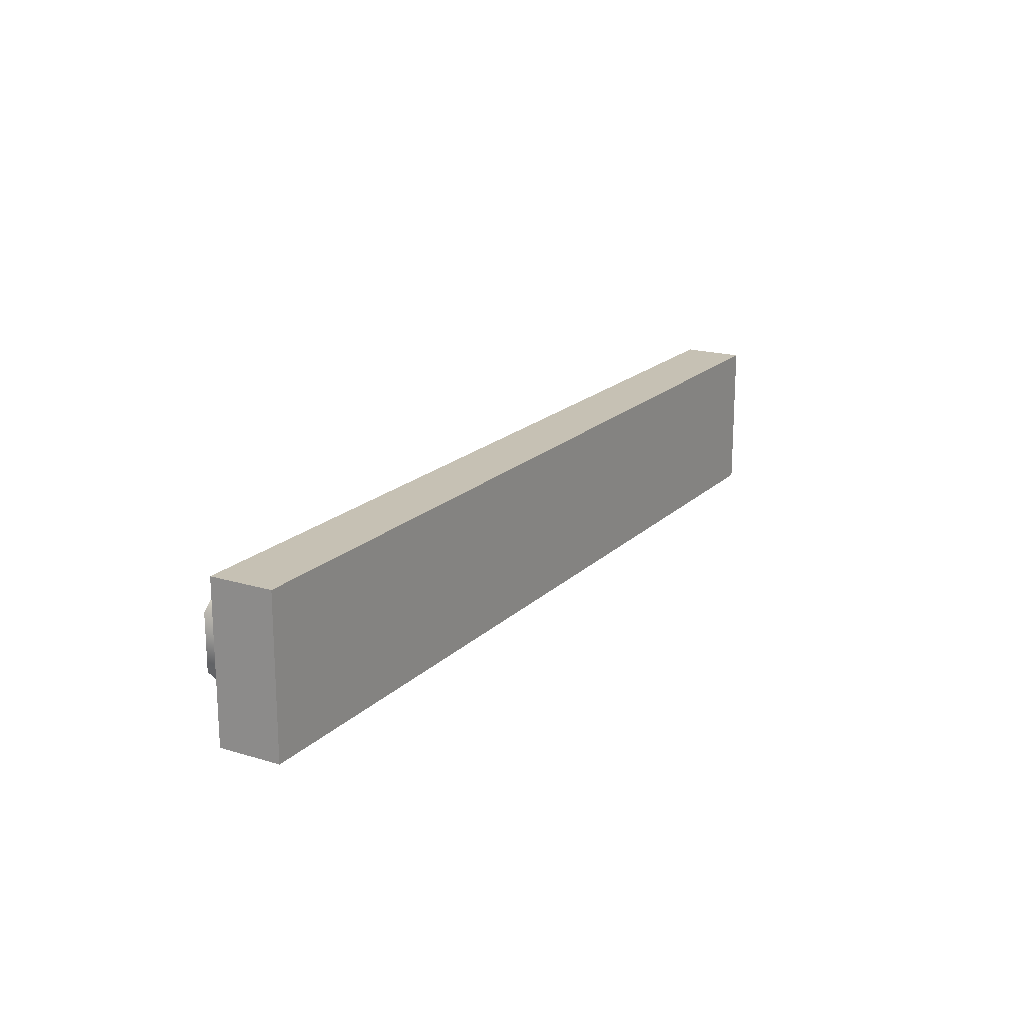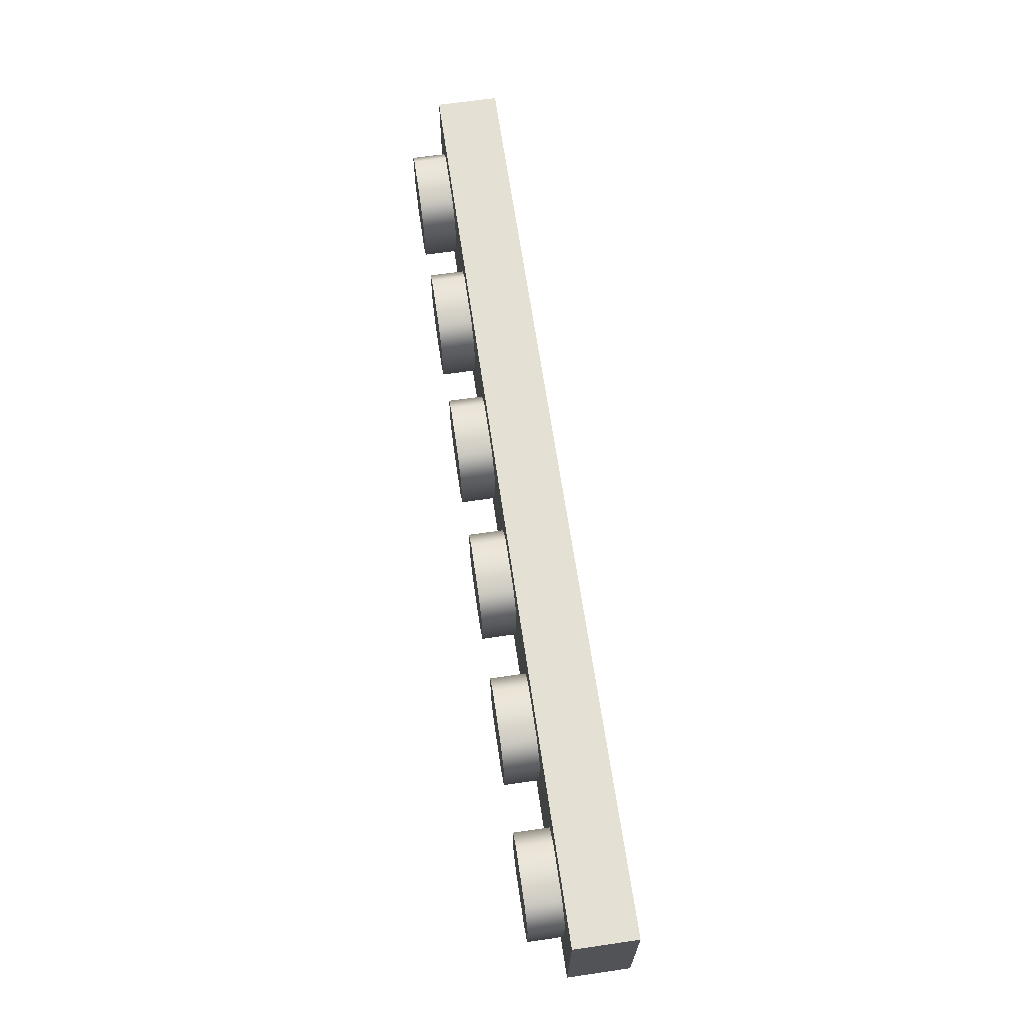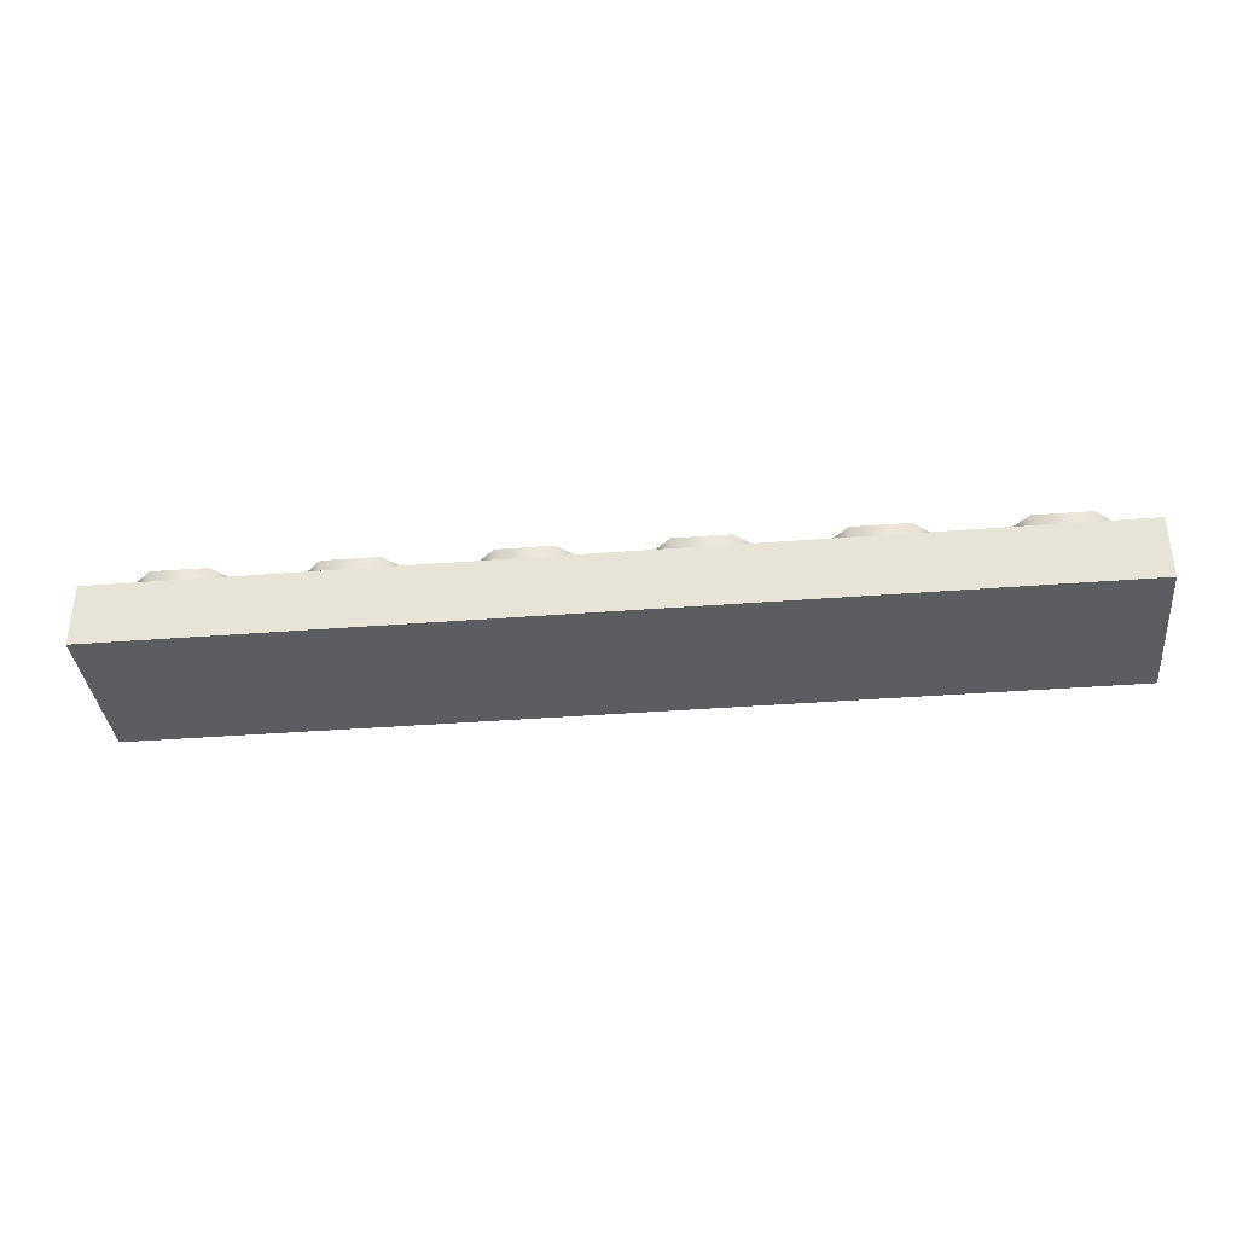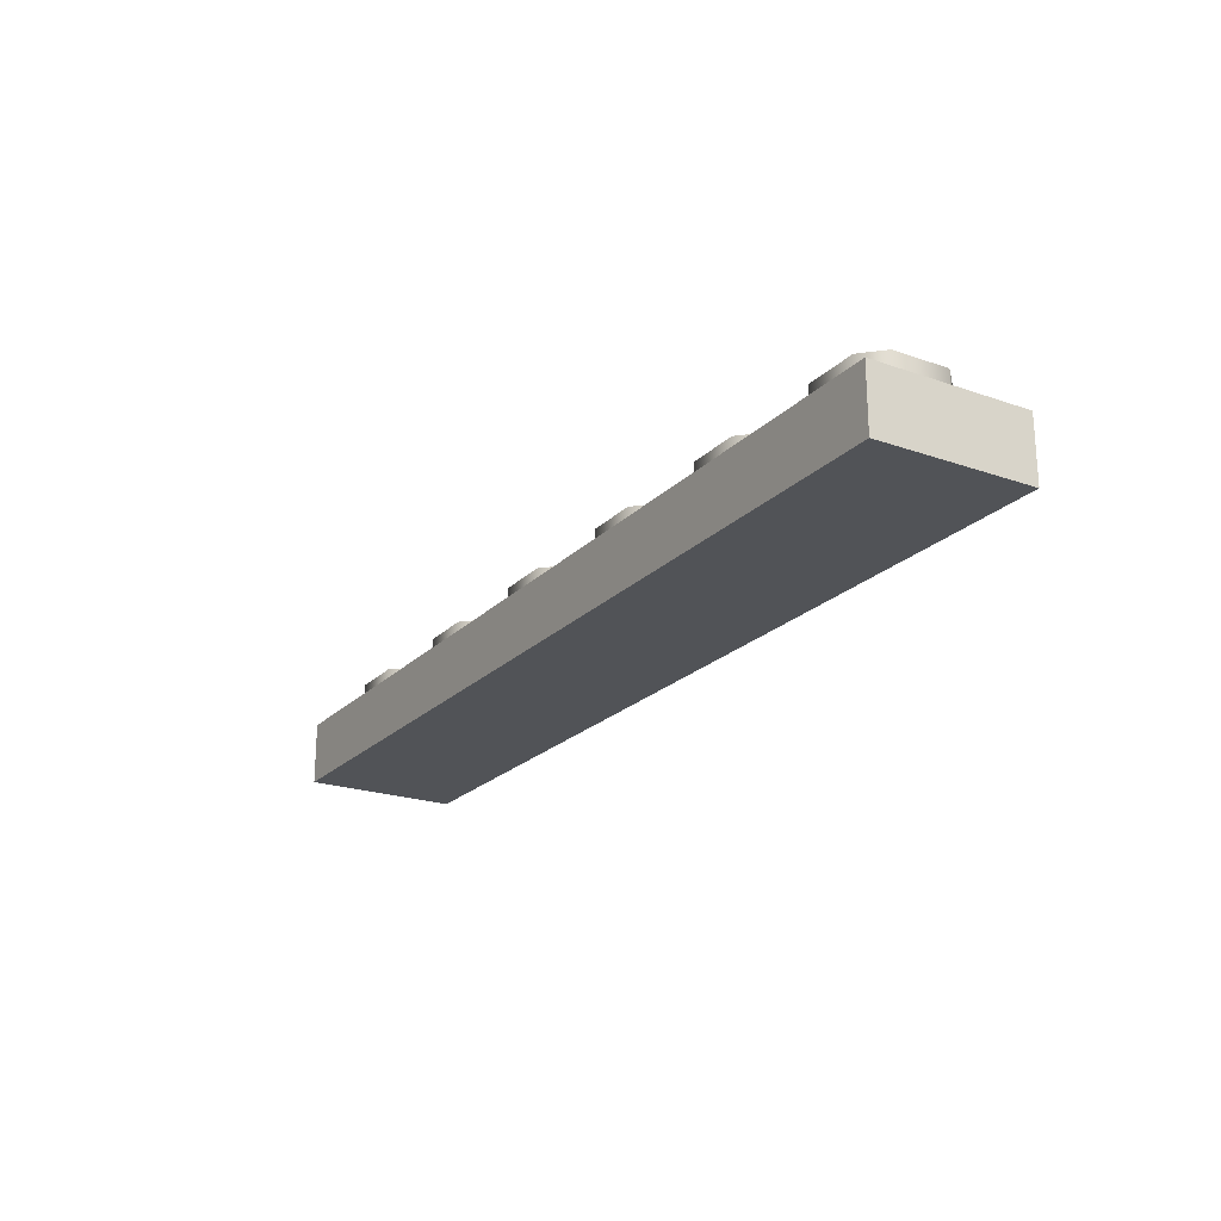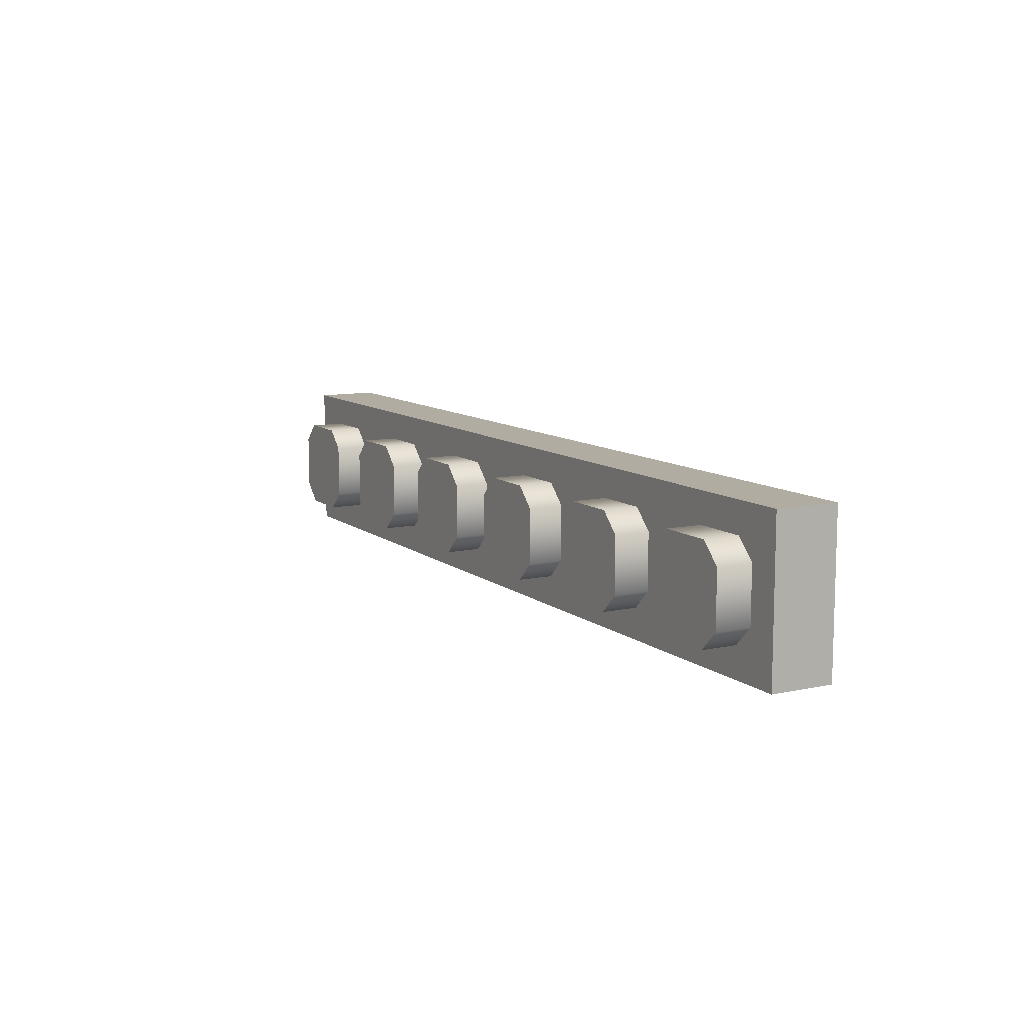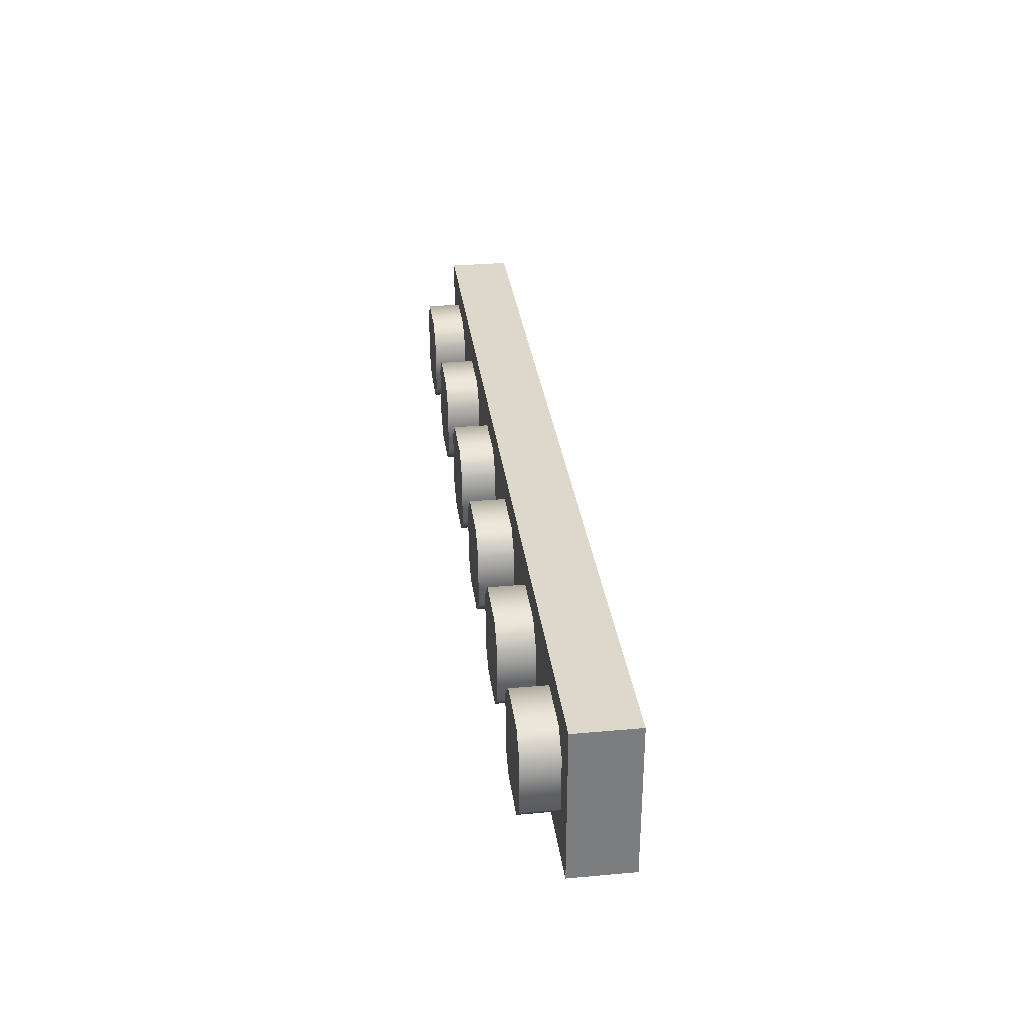
<metadata>
{"format":"obj","ext":"obj","renderer":"f3d","projection":"perspective","resolution":1024,"background":"white","views":[{"elev":18.5,"azim":-59.8,"up":"+Z"},{"elev":66.2,"azim":-98.3,"up":"+Z"},{"elev":-36.1,"azim":-174.1,"up":"+Y"},{"elev":-21.9,"azim":58.6,"up":"+Y"},{"elev":10.2,"azim":-118.8,"up":"+Z"},{"elev":31.5,"azim":-97.2,"up":"+Z"}]}
</metadata>
<code>
g bevel-lq-plate-1x6
v -0.2385 0 -0.0395 1 1 1
v 0.2385 0 -0.0395 1 1 1
v -0.2385 0.032 -0.0395 1 1 1
v 0.2385 0.032 -0.0395 1 1 1
v -0.2385 0 0.0395 1 1 1
v -0.2385 0.032 0.0395 1 1 1
v 0.2385 0 0.0395 1 1 1
v 0.2385 0.032 0.0395 1 1 1
v -0.01575 0.05 -0.014 1 1 1
v -0.01575 0.05 0.014 1 1 1
v -0.02575 0.05 -0.024 1 1 1
v -0.02575 0.05 0.024 1 1 1
v -0.05375 0.05 -0.024 1 1 1
v -0.05375 0.05 0.024 1 1 1
v -0.06375 0.05 -0.014 1 1 1
v -0.06375 0.05 0.014 1 1 1
v -0.05375 0.032 -0.024 1 1 1
v -0.06375 0.032 -0.014 1 1 1
v -0.02575 0.032 -0.024 1 1 1
v -0.06375 0.032 0.014 1 1 1
v -0.01575 0.032 -0.014 1 1 1
v -0.05375 0.032 0.024 1 1 1
v -0.02575 0.032 0.024 1 1 1
v -0.01575 0.032 0.014 1 1 1
v 0.1432 0.05 -0.014 1 1 1
v 0.1432 0.05 0.014 1 1 1
v 0.1333 0.05 -0.024 1 1 1
v 0.1333 0.05 0.024 1 1 1
v 0.1052 0.05 -0.024 1 1 1
v 0.1052 0.05 0.024 1 1 1
v 0.09525 0.05 -0.014 1 1 1
v 0.09525 0.05 0.014 1 1 1
v 0.1052 0.032 -0.024 1 1 1
v 0.09525 0.032 -0.014 1 1 1
v 0.1333 0.032 -0.024 1 1 1
v 0.09525 0.032 0.014 1 1 1
v 0.1432 0.032 -0.014 1 1 1
v 0.1052 0.032 0.024 1 1 1
v 0.1333 0.032 0.024 1 1 1
v 0.1432 0.032 0.014 1 1 1
v 0.2228 0.05 -0.014 1 1 1
v 0.2228 0.05 0.014 1 1 1
v 0.2127 0.05 -0.024 1 1 1
v 0.2127 0.05 0.024 1 1 1
v 0.1847 0.05 -0.024 1 1 1
v 0.1847 0.05 0.024 1 1 1
v 0.1747 0.05 -0.014 1 1 1
v 0.1747 0.05 0.014 1 1 1
v 0.1847 0.032 -0.024 1 1 1
v 0.1747 0.032 -0.014 1 1 1
v 0.2127 0.032 -0.024 1 1 1
v 0.1747 0.032 0.014 1 1 1
v 0.2228 0.032 -0.014 1 1 1
v 0.1847 0.032 0.024 1 1 1
v 0.2127 0.032 0.024 1 1 1
v 0.2228 0.032 0.014 1 1 1
v -0.1747 0.05 -0.014 1 1 1
v -0.1747 0.05 0.014 1 1 1
v -0.1847 0.05 -0.024 1 1 1
v -0.1847 0.05 0.024 1 1 1
v -0.2127 0.05 -0.024 1 1 1
v -0.2127 0.05 0.024 1 1 1
v -0.2228 0.05 -0.014 1 1 1
v -0.2228 0.05 0.014 1 1 1
v -0.2127 0.032 -0.024 1 1 1
v -0.2228 0.032 -0.014 1 1 1
v -0.1847 0.032 -0.024 1 1 1
v -0.2228 0.032 0.014 1 1 1
v -0.1747 0.032 -0.014 1 1 1
v -0.2127 0.032 0.024 1 1 1
v -0.1847 0.032 0.024 1 1 1
v -0.1747 0.032 0.014 1 1 1
v 0.06375 0.05 -0.014 1 1 1
v 0.06375 0.05 0.014 1 1 1
v 0.05375 0.05 -0.024 1 1 1
v 0.05375 0.05 0.024 1 1 1
v 0.02575 0.05 -0.024 1 1 1
v 0.02575 0.05 0.024 1 1 1
v 0.01575 0.05 -0.014 1 1 1
v 0.01575 0.05 0.014 1 1 1
v 0.02575 0.032 -0.024 1 1 1
v 0.01575 0.032 -0.014 1 1 1
v 0.05375 0.032 -0.024 1 1 1
v 0.01575 0.032 0.014 1 1 1
v 0.06375 0.032 -0.014 1 1 1
v 0.02575 0.032 0.024 1 1 1
v 0.05375 0.032 0.024 1 1 1
v 0.06375 0.032 0.014 1 1 1
v -0.09525 0.05 -0.014 1 1 1
v -0.09525 0.05 0.014 1 1 1
v -0.1052 0.05 -0.024 1 1 1
v -0.1052 0.05 0.024 1 1 1
v -0.1333 0.05 -0.024 1 1 1
v -0.1333 0.05 0.024 1 1 1
v -0.1432 0.05 -0.014 1 1 1
v -0.1432 0.05 0.014 1 1 1
v -0.1333 0.032 -0.024 1 1 1
v -0.1432 0.032 -0.014 1 1 1
v -0.1052 0.032 -0.024 1 1 1
v -0.1432 0.032 0.014 1 1 1
v -0.09525 0.032 -0.014 1 1 1
v -0.1333 0.032 0.024 1 1 1
v -0.1052 0.032 0.024 1 1 1
v -0.09525 0.032 0.014 1 1 1
f 3 2 1
f 2 3 4
f 5 3 1
f 3 5 6
f 5 2 7
f 2 5 1
f 8 2 4
f 2 8 7
f 8 5 7
f 5 8 6
f 3 8 4
f 8 3 6
f 11 10 9
f 10 11 12
f 12 11 13
f 12 13 14
f 14 13 15
f 14 15 16
f 18 13 17
f 13 19 17
f 13 18 15
f 19 13 11
f 20 15 18
f 15 20 16
f 11 21 19
f 21 11 9
f 22 16 20
f 16 22 14
f 22 12 14
f 12 22 23
f 10 21 9
f 23 10 12
f 21 10 24
f 10 23 24
f 27 26 25
f 26 27 28
f 28 27 29
f 28 29 30
f 30 29 31
f 30 31 32
f 34 29 33
f 29 35 33
f 29 34 31
f 35 29 27
f 36 31 34
f 31 36 32
f 27 37 35
f 37 27 25
f 38 32 36
f 32 38 30
f 38 28 30
f 28 38 39
f 26 37 25
f 39 26 28
f 37 26 40
f 26 39 40
f 43 42 41
f 42 43 44
f 44 43 45
f 44 45 46
f 46 45 47
f 46 47 48
f 50 45 49
f 45 51 49
f 45 50 47
f 51 45 43
f 52 47 50
f 47 52 48
f 43 53 51
f 53 43 41
f 54 48 52
f 48 54 46
f 54 44 46
f 44 54 55
f 42 53 41
f 55 42 44
f 53 42 56
f 42 55 56
f 59 58 57
f 58 59 60
f 60 59 61
f 60 61 62
f 62 61 63
f 62 63 64
f 66 61 65
f 61 67 65
f 61 66 63
f 67 61 59
f 68 63 66
f 63 68 64
f 59 69 67
f 69 59 57
f 70 64 68
f 64 70 62
f 70 60 62
f 60 70 71
f 58 69 57
f 71 58 60
f 69 58 72
f 58 71 72
f 75 74 73
f 74 75 76
f 76 75 77
f 76 77 78
f 78 77 79
f 78 79 80
f 82 77 81
f 77 83 81
f 77 82 79
f 83 77 75
f 84 79 82
f 79 84 80
f 75 85 83
f 85 75 73
f 86 80 84
f 80 86 78
f 86 76 78
f 76 86 87
f 74 85 73
f 87 74 76
f 85 74 88
f 74 87 88
f 91 90 89
f 90 91 92
f 92 91 93
f 92 93 94
f 94 93 95
f 94 95 96
f 98 93 97
f 93 99 97
f 93 98 95
f 99 93 91
f 100 95 98
f 95 100 96
f 91 101 99
f 101 91 89
f 102 96 100
f 96 102 94
f 102 92 94
f 92 102 103
f 90 101 89
f 103 90 92
f 101 90 104
f 90 103 104
g bevel-lq-plate-1x6
f 3 2 1
f 2 3 4
f 5 3 1
f 3 5 6
f 5 2 7
f 2 5 1
f 8 2 4
f 2 8 7
f 8 5 7
f 5 8 6
f 3 8 4
f 8 3 6
f 11 10 9
f 10 11 12
f 12 11 13
f 12 13 14
f 14 13 15
f 14 15 16
f 18 13 17
f 13 19 17
f 13 18 15
f 19 13 11
f 20 15 18
f 15 20 16
f 11 21 19
f 21 11 9
f 22 16 20
f 16 22 14
f 22 12 14
f 12 22 23
f 10 21 9
f 23 10 12
f 21 10 24
f 10 23 24
f 27 26 25
f 26 27 28
f 28 27 29
f 28 29 30
f 30 29 31
f 30 31 32
f 34 29 33
f 29 35 33
f 29 34 31
f 35 29 27
f 36 31 34
f 31 36 32
f 27 37 35
f 37 27 25
f 38 32 36
f 32 38 30
f 38 28 30
f 28 38 39
f 26 37 25
f 39 26 28
f 37 26 40
f 26 39 40
f 43 42 41
f 42 43 44
f 44 43 45
f 44 45 46
f 46 45 47
f 46 47 48
f 50 45 49
f 45 51 49
f 45 50 47
f 51 45 43
f 52 47 50
f 47 52 48
f 43 53 51
f 53 43 41
f 54 48 52
f 48 54 46
f 54 44 46
f 44 54 55
f 42 53 41
f 55 42 44
f 53 42 56
f 42 55 56
f 59 58 57
f 58 59 60
f 60 59 61
f 60 61 62
f 62 61 63
f 62 63 64
f 66 61 65
f 61 67 65
f 61 66 63
f 67 61 59
f 68 63 66
f 63 68 64
f 59 69 67
f 69 59 57
f 70 64 68
f 64 70 62
f 70 60 62
f 60 70 71
f 58 69 57
f 71 58 60
f 69 58 72
f 58 71 72
f 75 74 73
f 74 75 76
f 76 75 77
f 76 77 78
f 78 77 79
f 78 79 80
f 82 77 81
f 77 83 81
f 77 82 79
f 83 77 75
f 84 79 82
f 79 84 80
f 75 85 83
f 85 75 73
f 86 80 84
f 80 86 78
f 86 76 78
f 76 86 87
f 74 85 73
f 87 74 76
f 85 74 88
f 74 87 88
f 91 90 89
f 90 91 92
f 92 91 93
f 92 93 94
f 94 93 95
f 94 95 96
f 98 93 97
f 93 99 97
f 93 98 95
f 99 93 91
f 100 95 98
f 95 100 96
f 91 101 99
f 101 91 89
f 102 96 100
f 96 102 94
f 102 92 94
f 92 102 103
f 90 101 89
f 103 90 92
f 101 90 104
f 90 103 104

</code>
